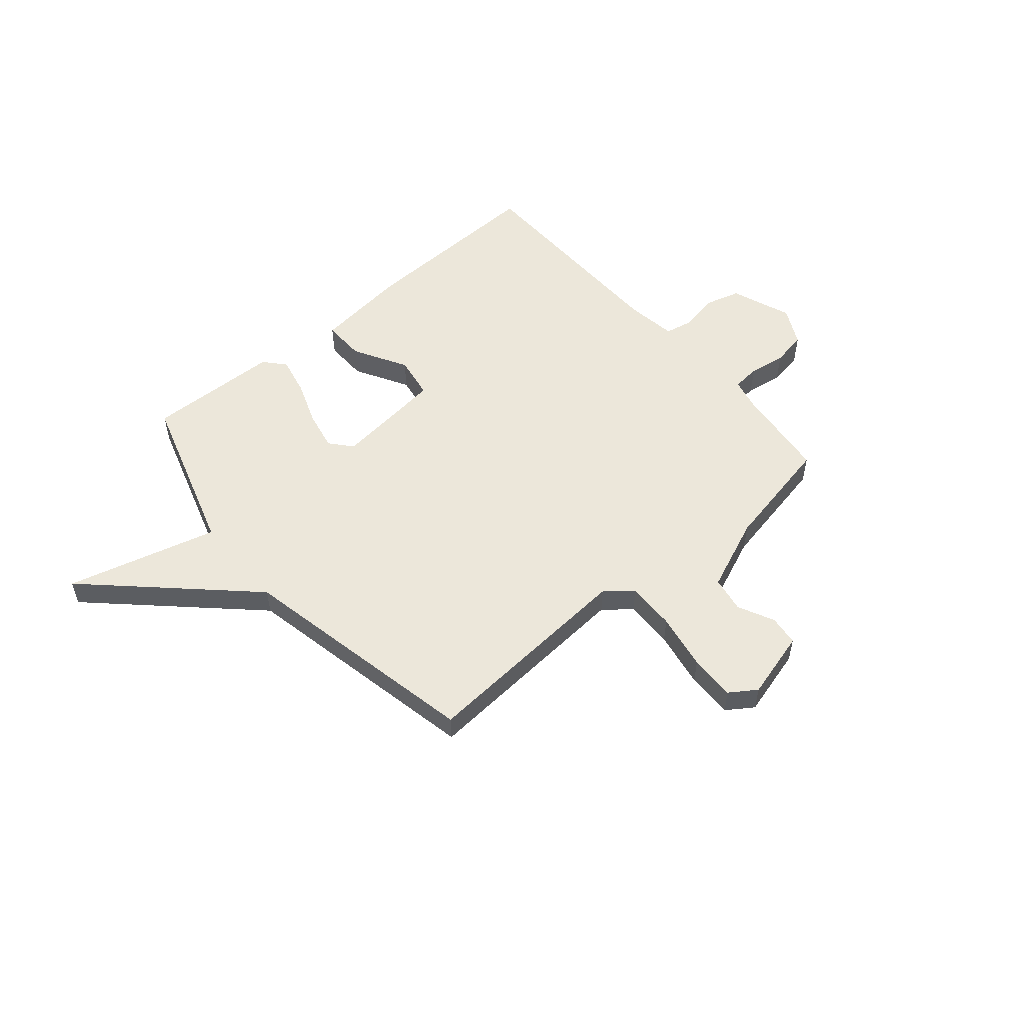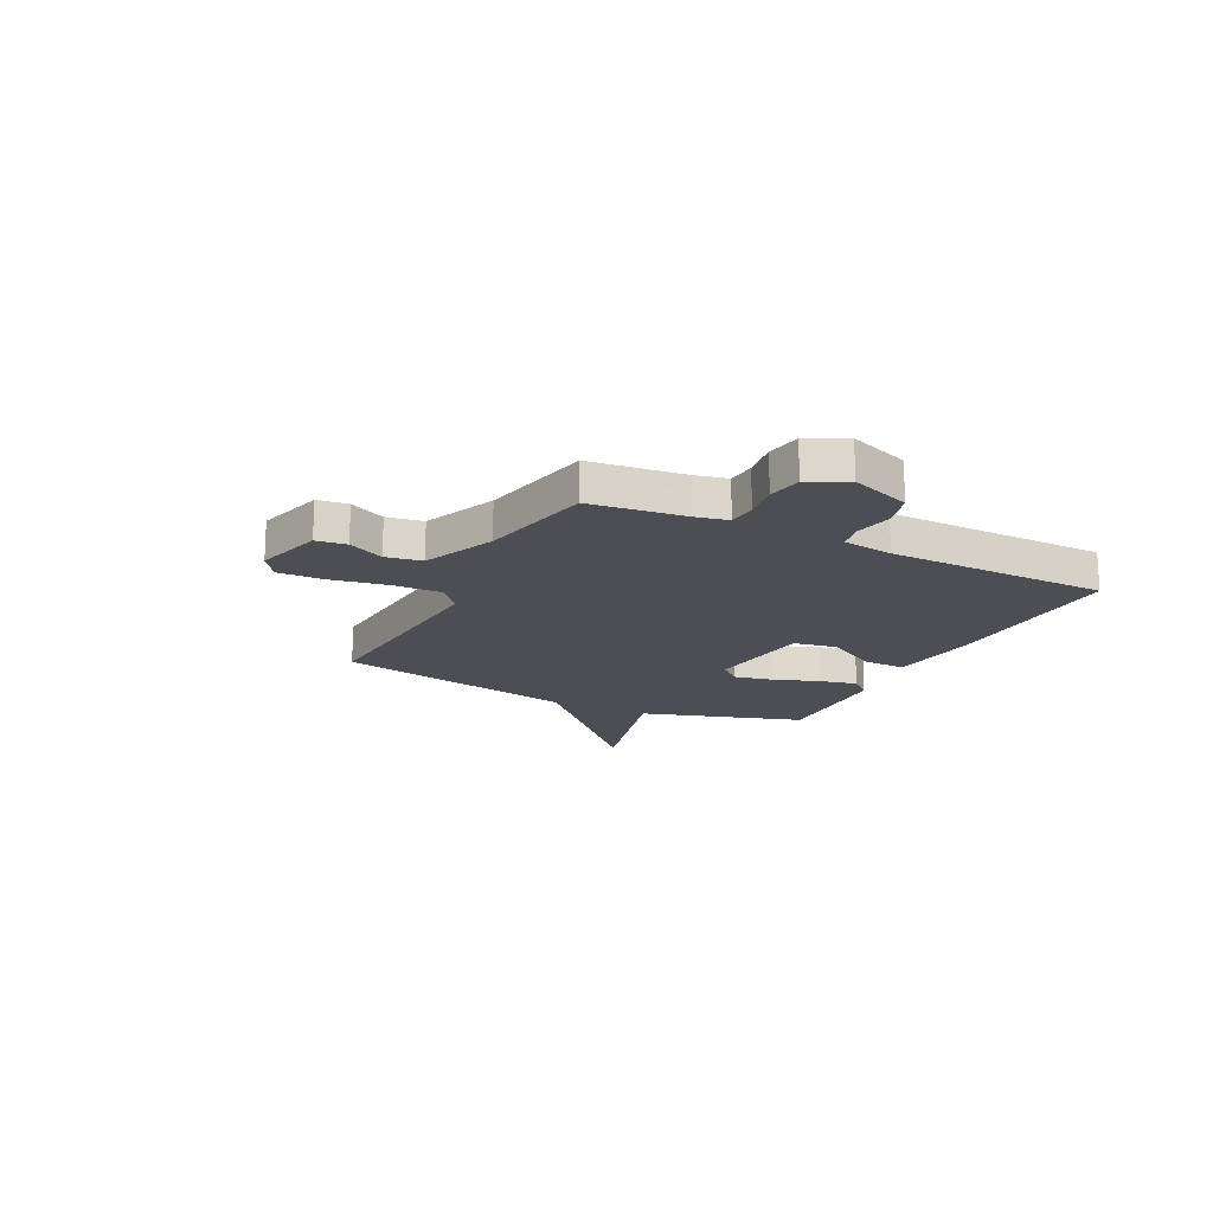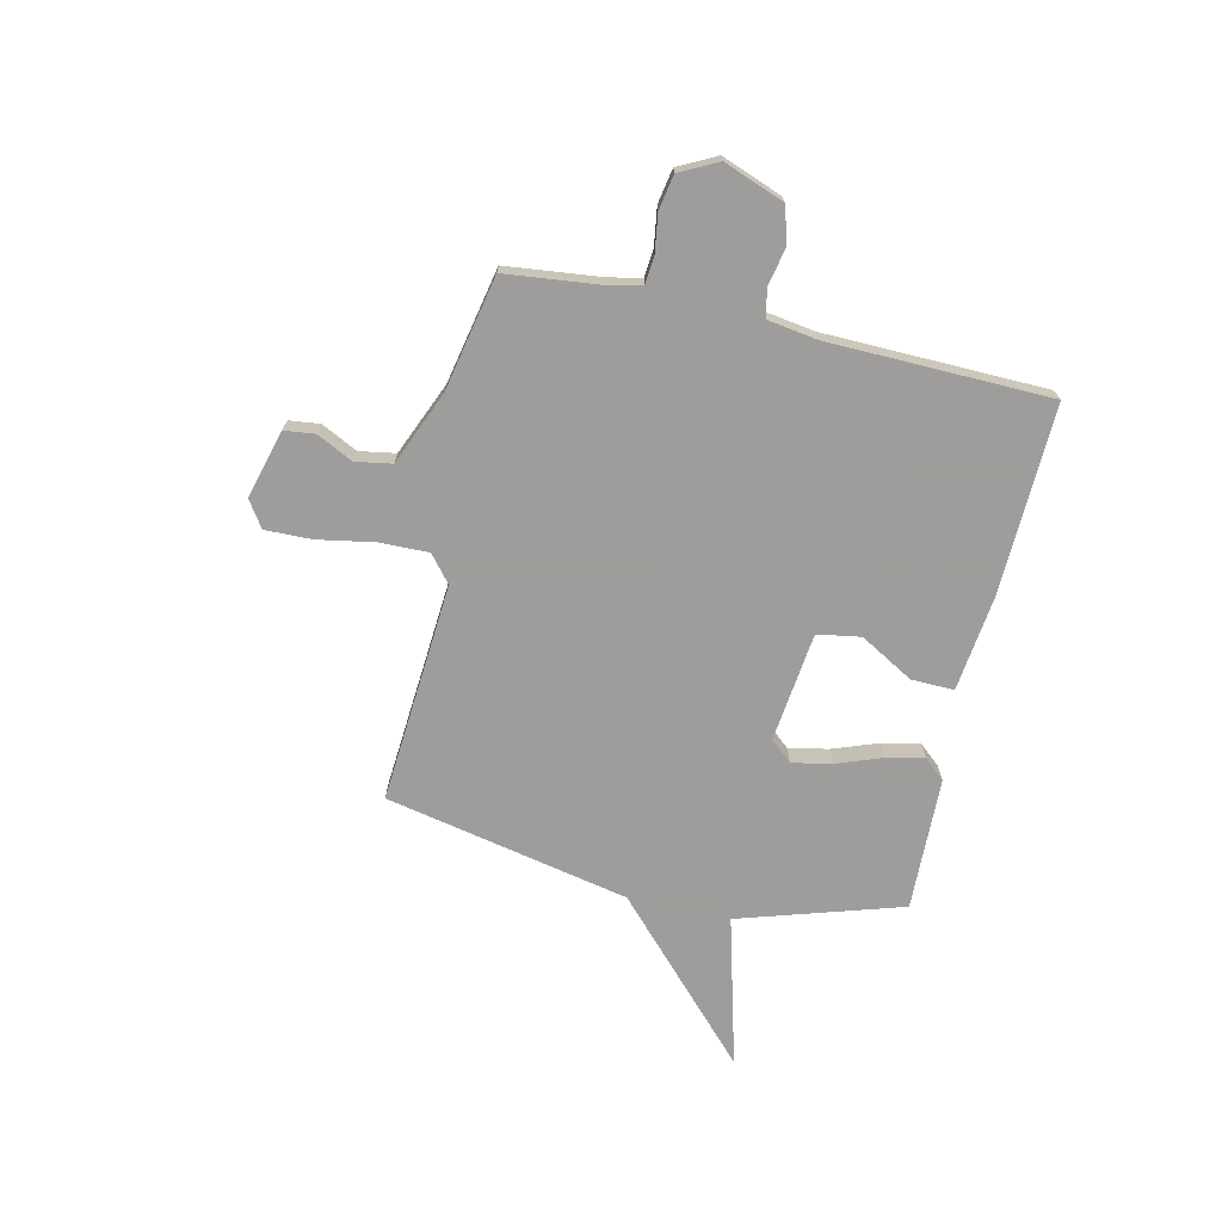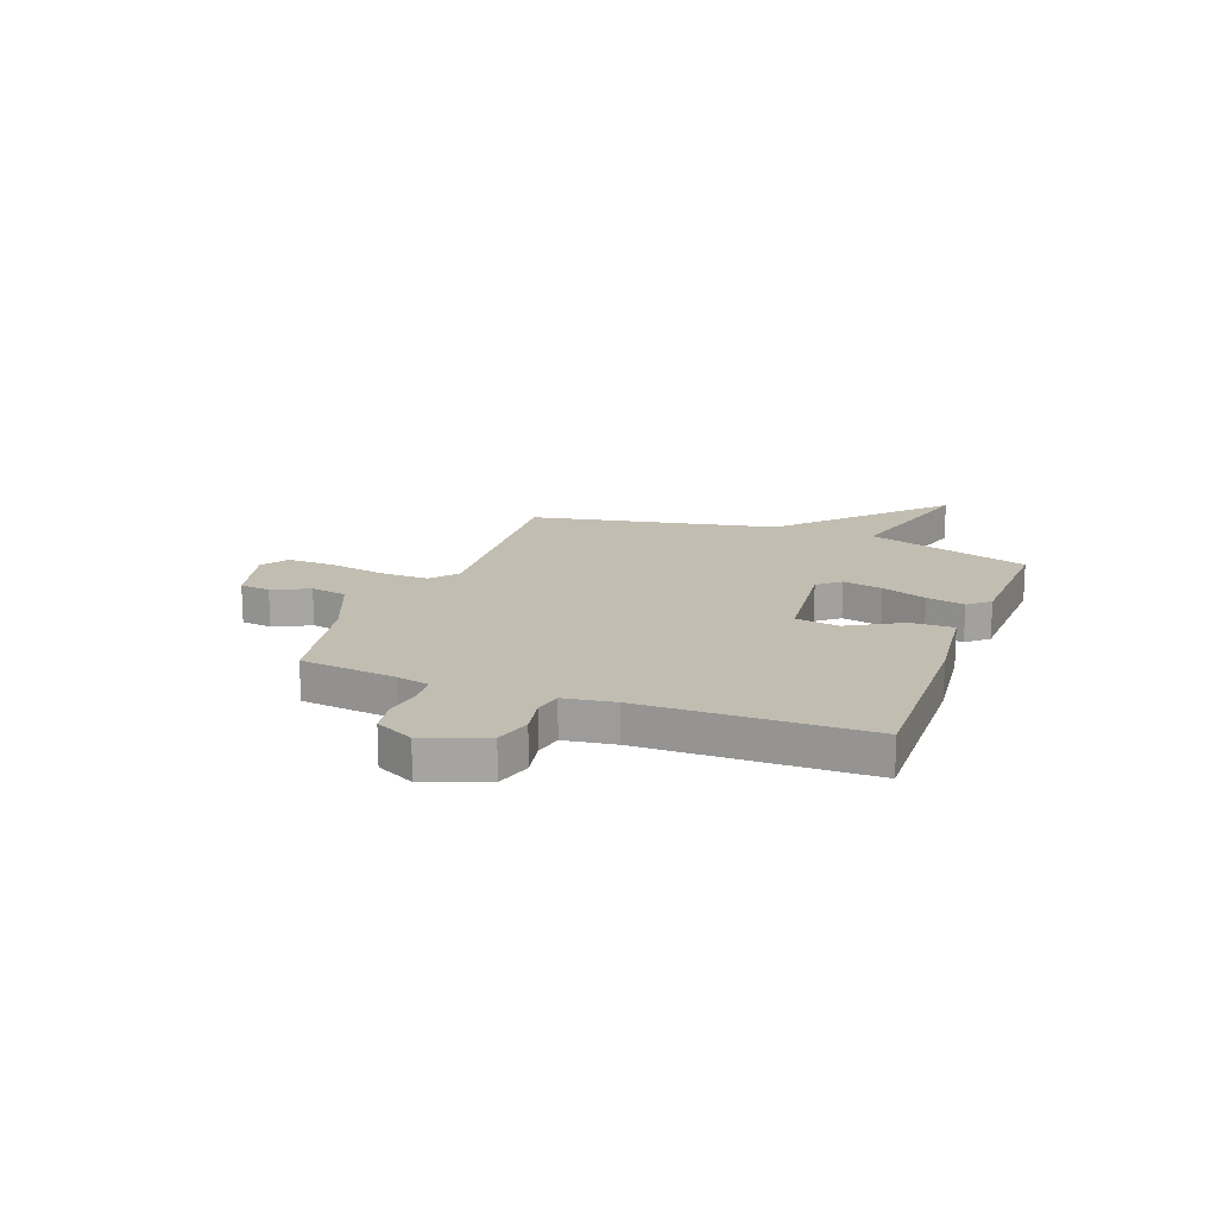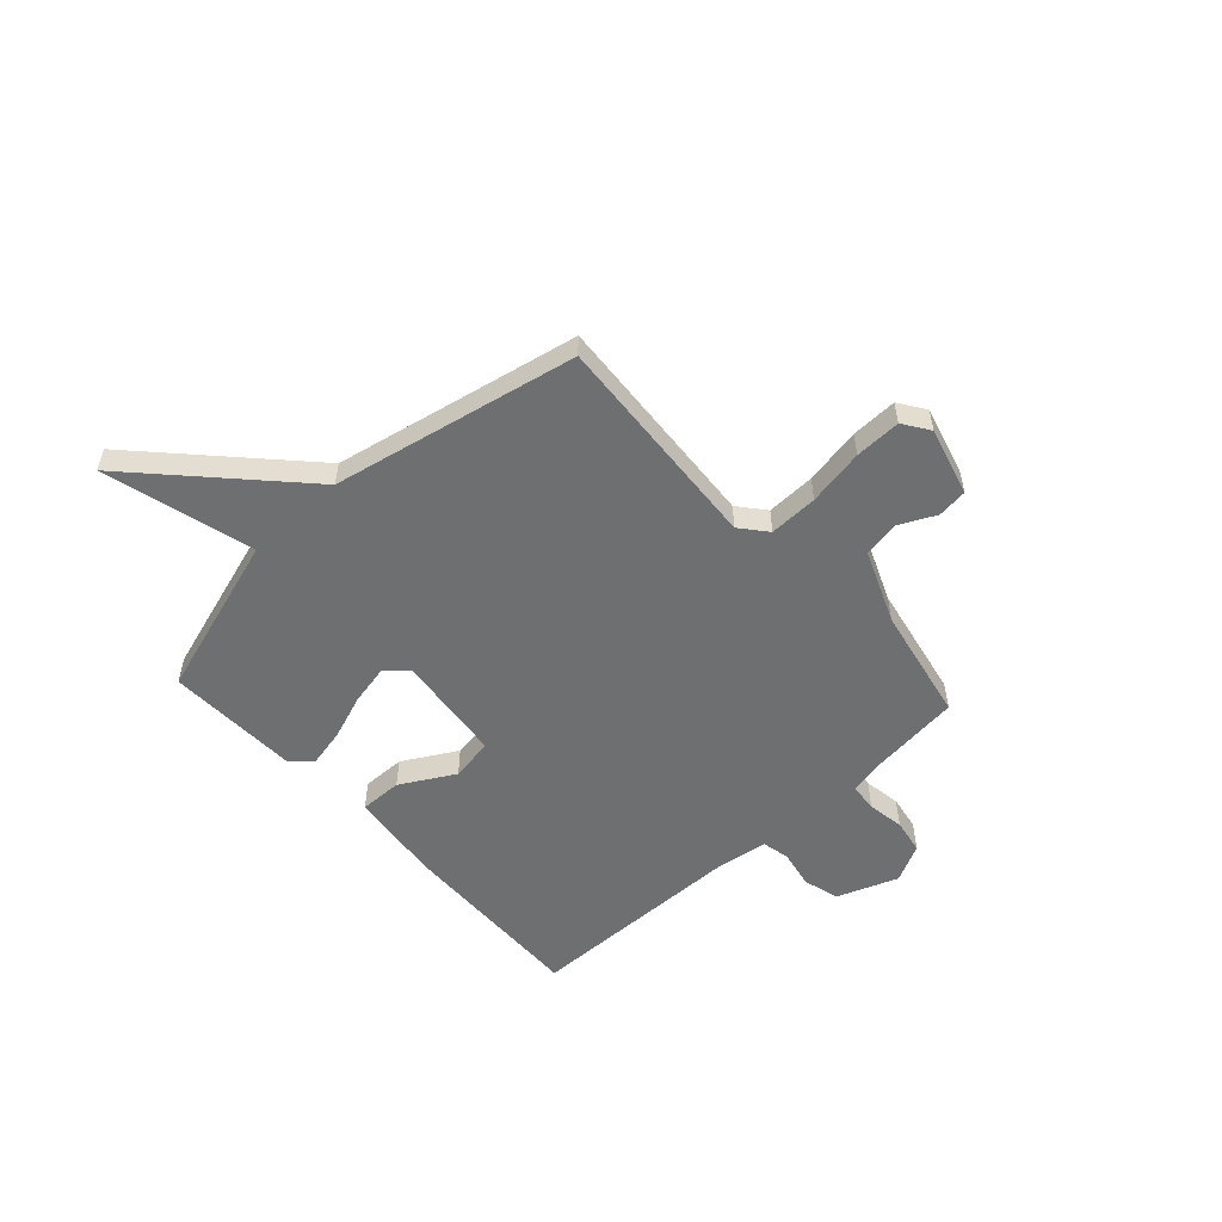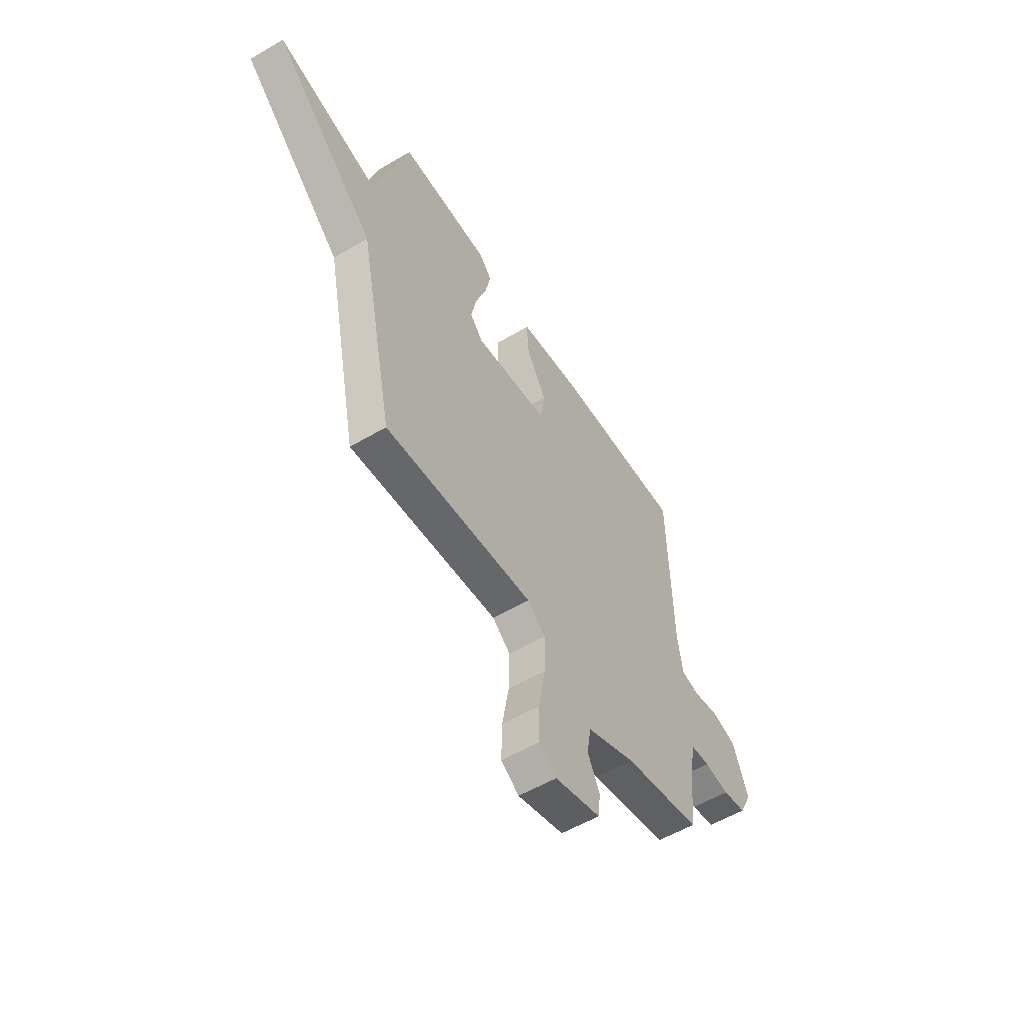
<metadata>
{"format":"obj","ext":"obj","renderer":"f3d","projection":"perspective","resolution":1024,"background":"white","views":[{"elev":54.1,"azim":139.7,"up":"+Y"},{"elev":-17.3,"azim":-116.5,"up":"+Y"},{"elev":-70.7,"azim":-102.8,"up":"+Y"},{"elev":16.8,"azim":-69.2,"up":"+Y"},{"elev":-54.6,"azim":132.6,"up":"+Y"},{"elev":-55.4,"azim":121.8,"up":"+Z"}]}
</metadata>
<code>
v -0.5 0.07 0.5
v -0.124 0.07 0.488
v 0.061 0.07 0.466
v 0.059 0.07 0.382
v -0.001 0.07 0.277
v 0.013 0.07 0.192
v 0.229 0.07 0.167
v 0.266 0.07 0.21
v 0.25 0.07 0.288
v 0.218 0.07 0.376
v 0.202 0.07 0.451
v 0.238 0.07 0.492
v 0.5 0.07 0.5
v 0.599 0.07 0.18
v 0.895 0.07 0.259
v 0.599 0.07 -0.02
v 0.5 0.07 -0.5
v 0.067 0.07 -0.468
v 0.015 0.07 -0.511
v 0.017 0.07 -0.607
v 0.037 0.07 -0.719
v 0.039 0.07 -0.81
v -0.013 0.07 -0.845
v -0.147 0.07 -0.808
v -0.154 0.07 -0.748
v -0.119 0.07 -0.677
v -0.131 0.07 -0.606
v -0.274 0.07 -0.546
v -0.5 0.07 -0.5
v -0.521 0.07 -0.313
v -0.535 0.07 -0.25
v -0.59 0.07 -0.245
v -0.663 0.07 -0.256
v -0.731 0.07 -0.244
v -0.769 0.07 -0.169
v -0.724 0.07 -0.05
v -0.653 0.07 -0.03
v -0.579 0.07 -0.045
v -0.524 0.07 -0.034
v -0.509 0.07 0.065
v -0.5 0 0.5
v -0.124 0 0.488
v 0.061 0 0.466
v 0.059 0 0.382
v -0.001 0 0.277
v 0.013 0 0.192
v 0.229 0 0.167
v 0.266 0 0.21
v 0.25 0 0.288
v 0.218 0 0.376
v 0.202 0 0.451
v 0.238 0 0.492
v 0.5 0 0.5
v 0.599 0 0.18
v 0.895 0 0.259
v 0.599 0 -0.02
v 0.5 0 -0.5
v 0.067 0 -0.468
v 0.015 0 -0.511
v 0.017 0 -0.607
v 0.037 0 -0.719
v 0.039 0 -0.81
v -0.013 0 -0.845
v -0.147 0 -0.808
v -0.154 0 -0.748
v -0.119 0 -0.677
v -0.131 0 -0.606
v -0.274 0 -0.546
v -0.5 0 -0.5
v -0.521 0 -0.313
v -0.535 0 -0.25
v -0.59 0 -0.245
v -0.663 0 -0.256
v -0.731 0 -0.244
v -0.769 0 -0.169
v -0.724 0 -0.05
v -0.653 0 -0.03
v -0.579 0 -0.045
v -0.524 0 -0.034
v -0.509 0 0.065
f 36 37 38
f 35 36 38
f 34 35 38
f 33 34 38
f 32 33 38
f 31 32 38 39
f 30 31 39 40
f 28 29 30 40
f 24 25 26
f 23 24 26
f 22 23 26
f 21 22 26
f 20 21 26
f 19 20 26 27
f 40 1 2
f 28 40 2
f 27 28 2
f 19 27 2
f 18 19 2
f 14 15 16
f 13 14 16
f 12 13 16
f 11 12 16
f 10 11 16
f 9 10 16
f 8 9 16 17
f 2 3 4 5
f 2 5 6
f 18 2 6
f 7 8 17 18
f 6 7 18
f 78 77 76
f 78 76 75
f 78 75 74
f 78 74 73
f 78 73 72
f 79 78 72 71
f 80 79 71 70
f 80 70 69 68
f 66 65 64
f 66 64 63
f 66 63 62
f 66 62 61
f 66 61 60
f 67 66 60 59
f 42 41 80
f 42 80 68
f 42 68 67
f 42 67 59
f 42 59 58
f 56 55 54
f 56 54 53
f 56 53 52
f 56 52 51
f 56 51 50
f 56 50 49
f 57 56 49 48
f 45 44 43 42
f 46 45 42
f 46 42 58
f 58 57 48 47
f 58 47 46
f 1 41 42 2
f 2 42 43 3
f 3 43 44 4
f 4 44 45 5
f 5 45 46 6
f 6 46 47 7
f 7 47 48 8
f 8 48 49 9
f 9 49 50 10
f 10 50 51 11
f 11 51 52 12
f 12 52 53 13
f 13 53 54 14
f 14 54 55 15
f 15 55 56 16
f 16 56 57 17
f 17 57 58 18
f 18 58 59 19
f 19 59 60 20
f 20 60 61 21
f 21 61 62 22
f 22 62 63 23
f 23 63 64 24
f 24 64 65 25
f 25 65 66 26
f 26 66 67 27
f 27 67 68 28
f 28 68 69 29
f 29 69 70 30
f 30 70 71 31
f 31 71 72 32
f 32 72 73 33
f 33 73 74 34
f 34 74 75 35
f 35 75 76 36
f 36 76 77 37
f 37 77 78 38
f 38 78 79 39
f 39 79 80 40
f 40 80 41 1

</code>
